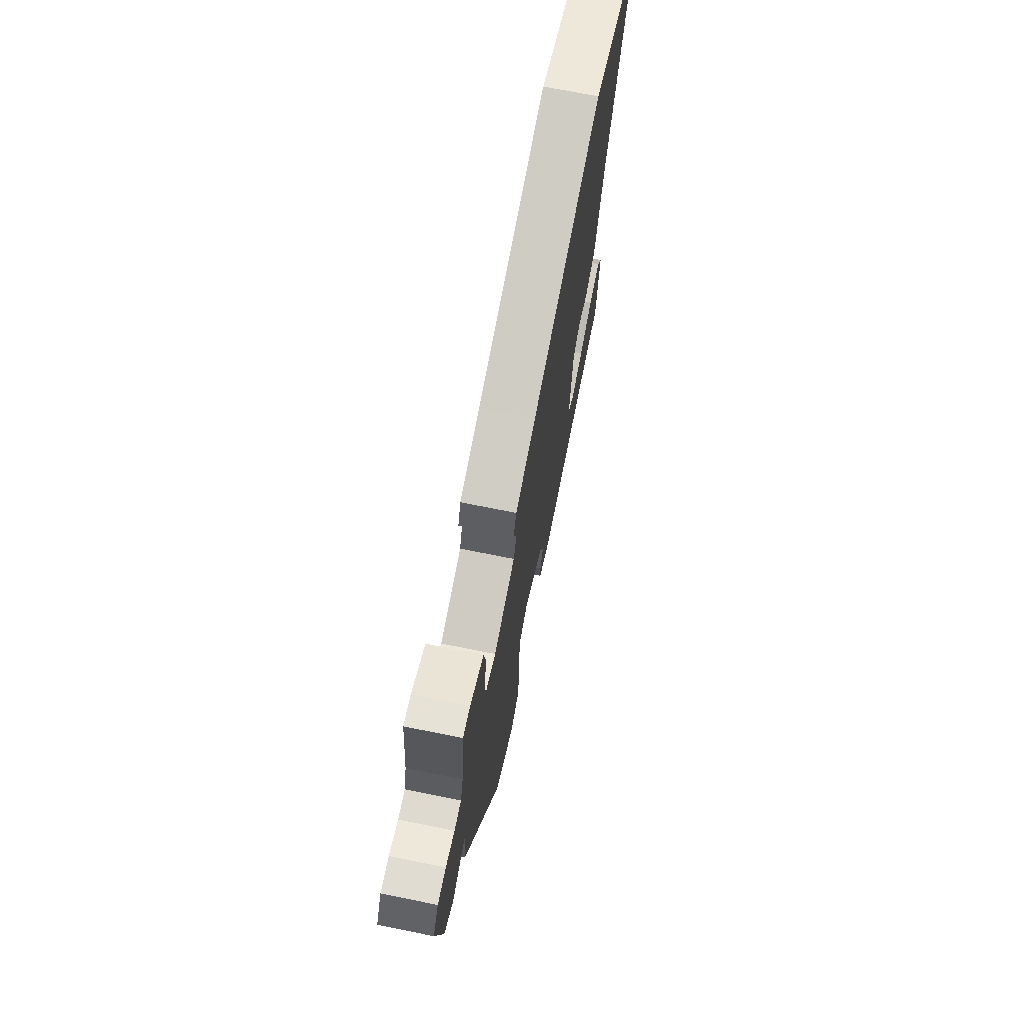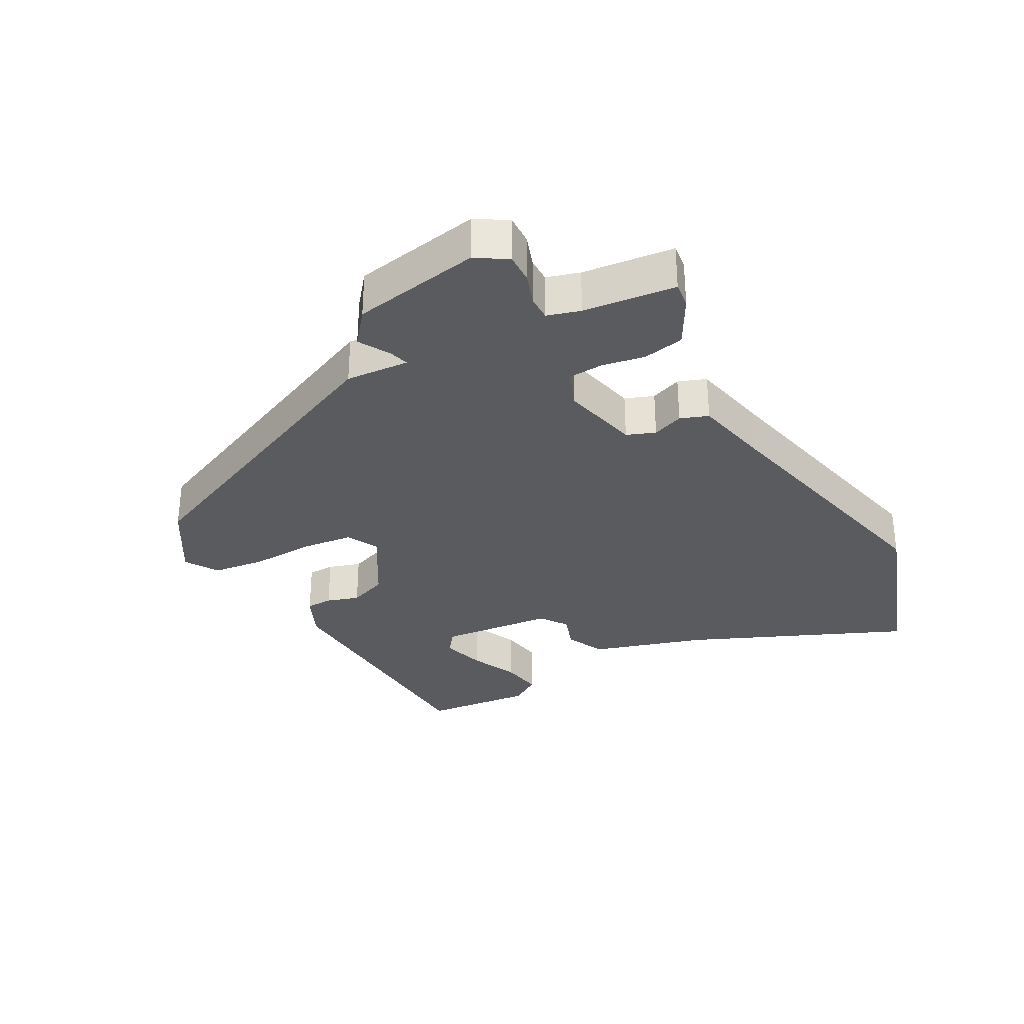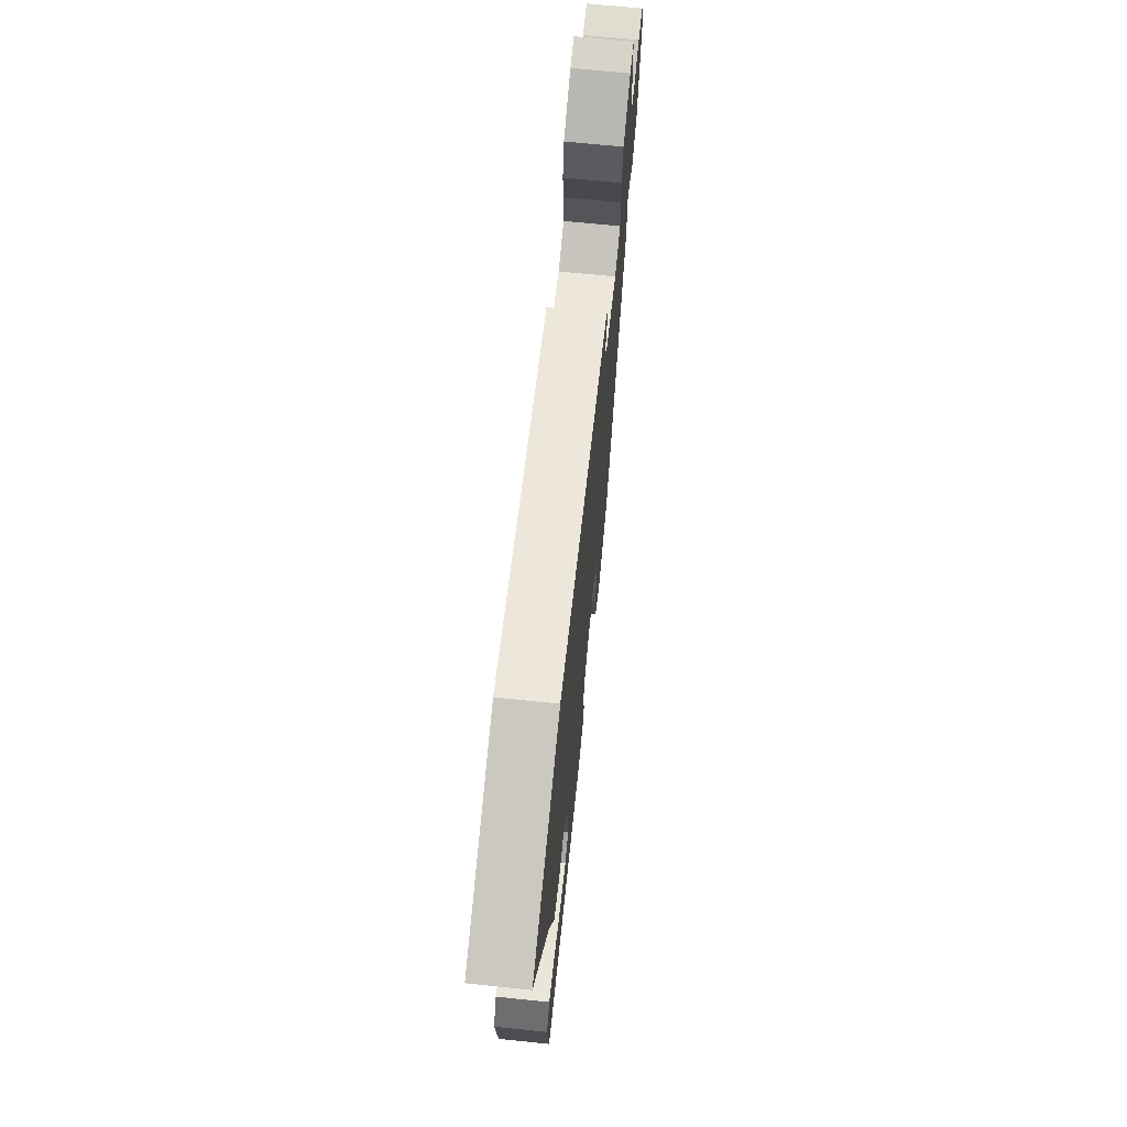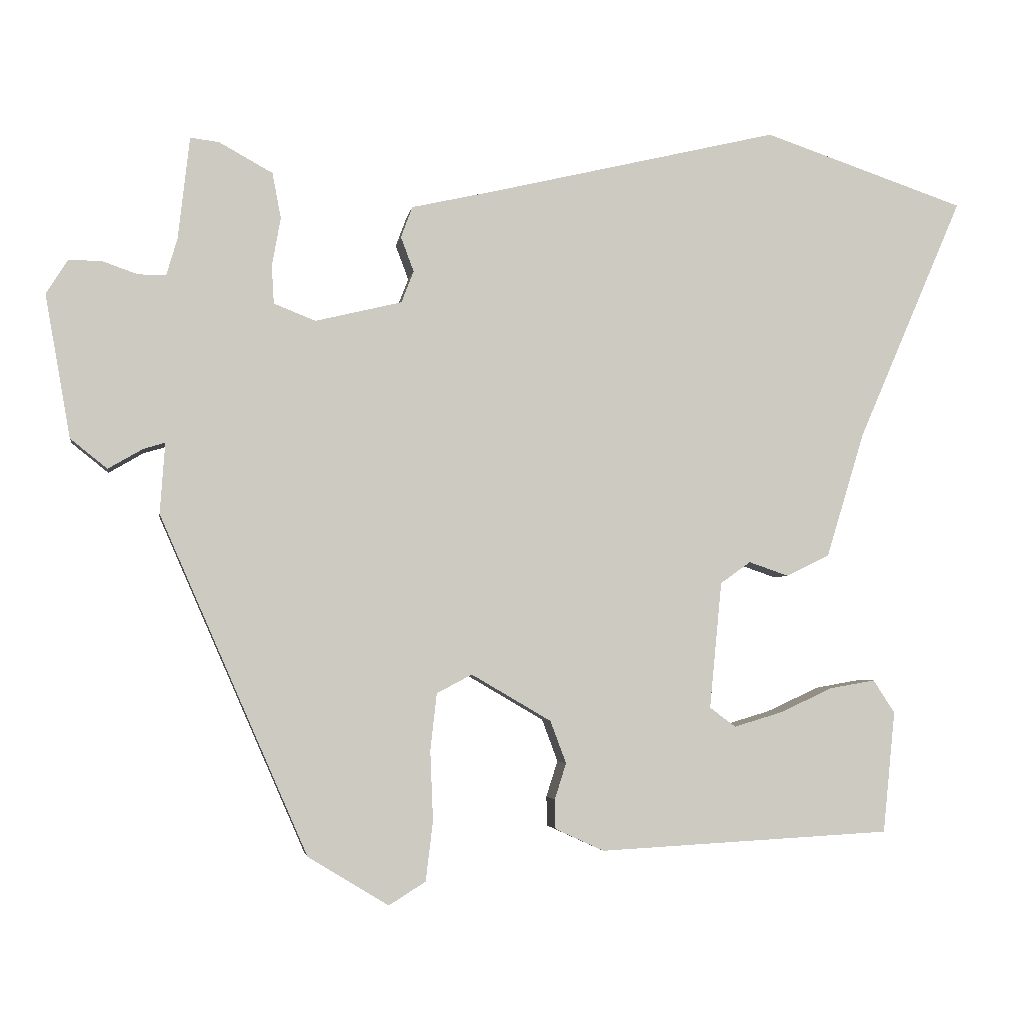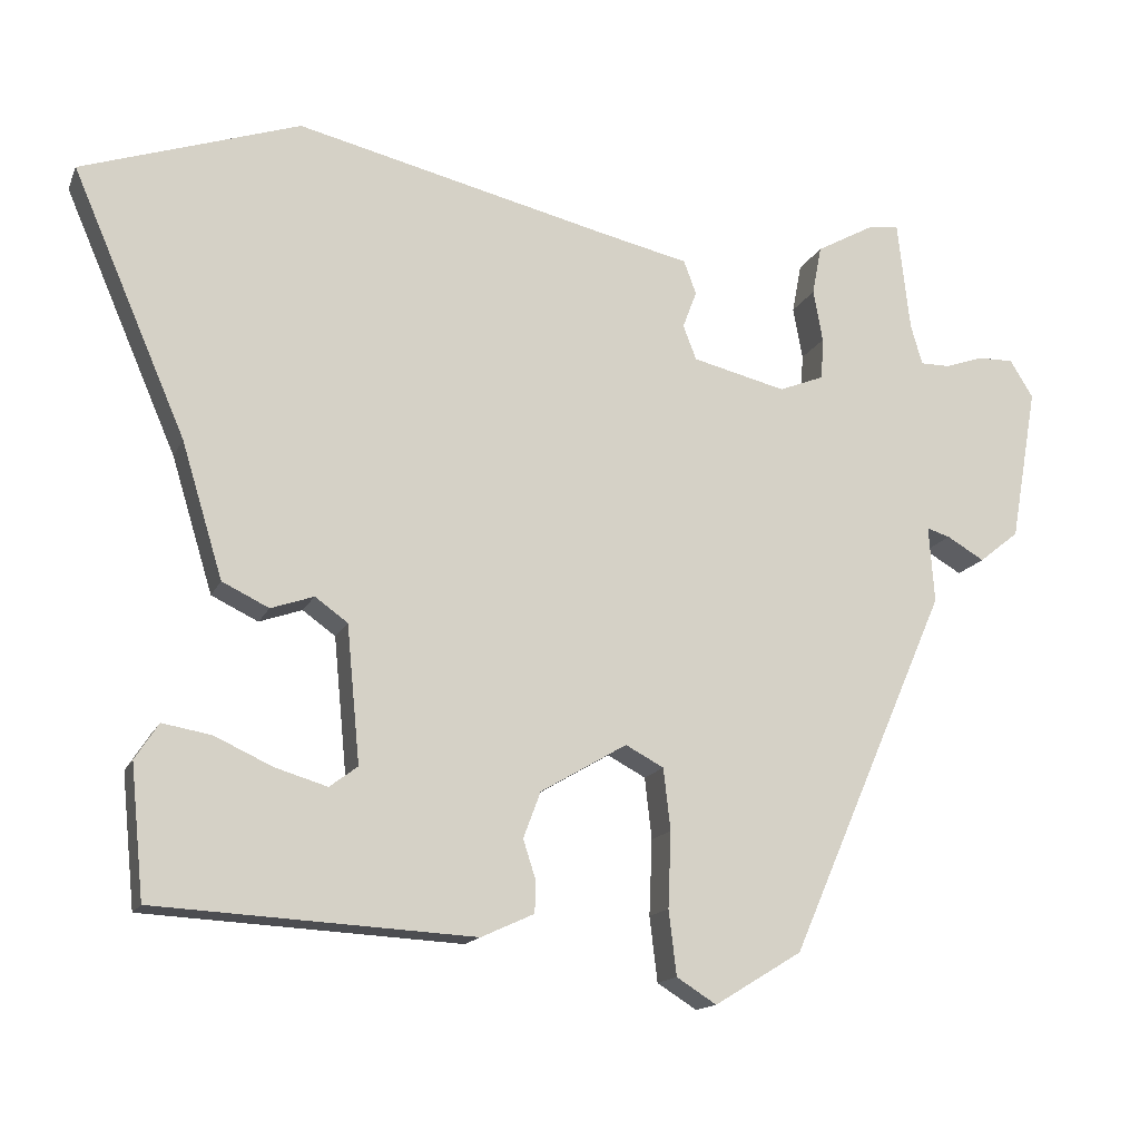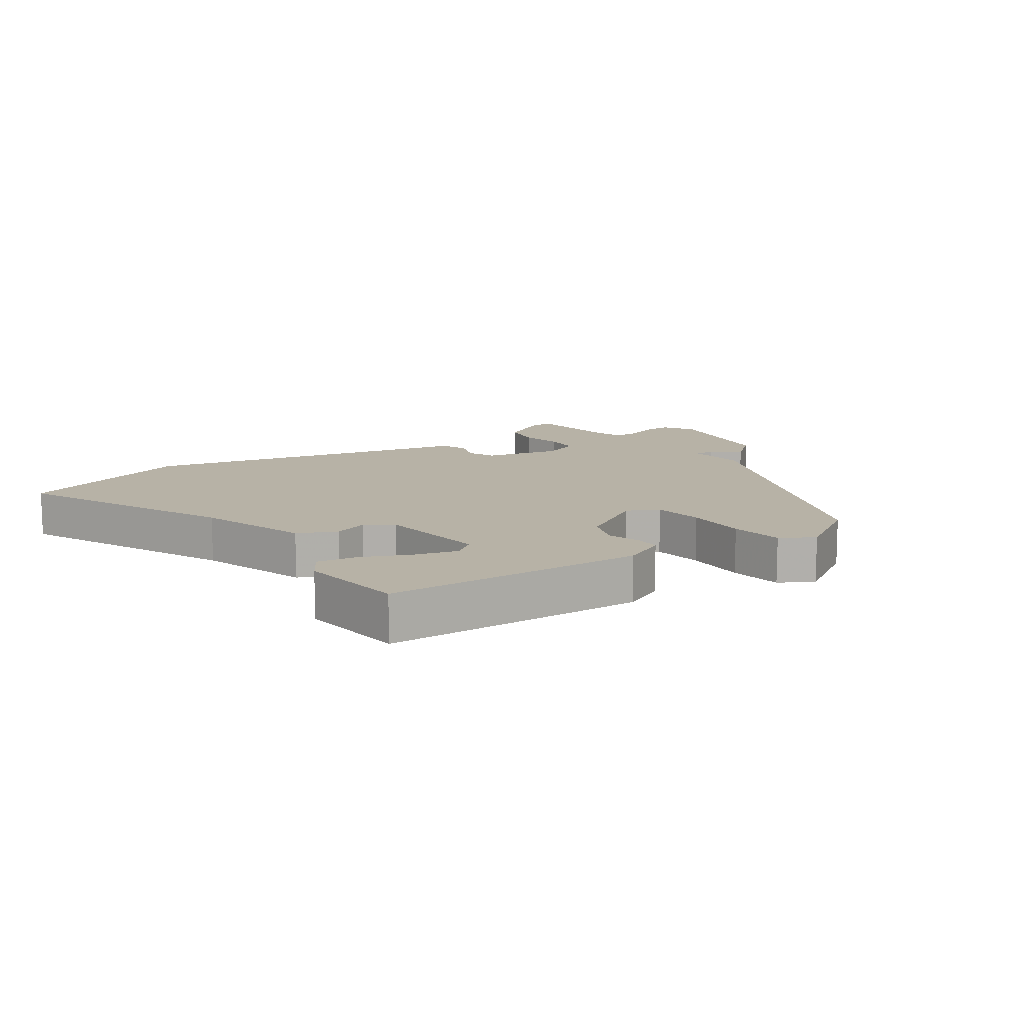
<metadata>
{"format":"obj","ext":"obj","renderer":"f3d","projection":"perspective","resolution":1024,"background":"white","views":[{"elev":70.6,"azim":-78.6,"up":"+Z"},{"elev":-32.2,"azim":-61.4,"up":"+Y"},{"elev":68.4,"azim":95.9,"up":"+Z"},{"elev":-3.6,"azim":-8.8,"up":"+Z"},{"elev":-15.2,"azim":162.2,"up":"+Z"},{"elev":12.3,"azim":144.3,"up":"+Y"}]}
</metadata>
<code>
v -0.479 0.07 0.518
v -0.439 0.07 0.513
v -0.365 0.07 0.472
v -0.353 0.07 0.409
v -0.365 0.07 0.342
v -0.362 0.07 0.289
v -0.304 0.07 0.266
v -0.184 0.07 0.295
v -0.167 0.07 0.339
v -0.185 0.07 0.387
v -0.169 0.07 0.43
v -0.053 0.07 0.456
v 0.349 0.07 0.551
v 0.629 0.07 0.456
v 0.483 0.07 0.118
v 0.43 0.07 -0.056
v 0.37 0.07 -0.085
v 0.315 0.07 -0.066
v 0.273 0.07 -0.096
v 0.256 0.07 -0.272
v 0.292 0.07 -0.299
v 0.359 0.07 -0.279
v 0.433 0.07 -0.245
v 0.496 0.07 -0.234
v 0.526 0.07 -0.28
v 0.509 0.07 -0.449
v 0.102 0.07 -0.471
v 0.034 0.07 -0.44
v 0.033 0.07 -0.399
v 0.049 0.07 -0.349
v 0.027 0.07 -0.29
v -0.084 0.07 -0.225
v -0.133 0.07 -0.251
v -0.142 0.07 -0.33
v -0.138 0.07 -0.427
v -0.148 0.07 -0.51
v -0.199 0.07 -0.542
v -0.311 0.07 -0.474
v -0.516 0.07 -0.005
v -0.509 0.07 0.093
v -0.539 0.07 0.084
v -0.587 0.07 0.056
v -0.638 0.07 0.097
v -0.673 0.07 0.295
v -0.643 0.07 0.343
v -0.597 0.07 0.342
v -0.548 0.07 0.325
v -0.51 0.07 0.325
v -0.495 0.07 0.376
v -0.479 0 0.518
v -0.439 0 0.513
v -0.365 0 0.472
v -0.353 0 0.409
v -0.365 0 0.342
v -0.362 0 0.289
v -0.304 0 0.266
v -0.184 0 0.295
v -0.167 0 0.339
v -0.185 0 0.387
v -0.169 0 0.43
v -0.053 0 0.456
v 0.349 0 0.551
v 0.629 0 0.456
v 0.483 0 0.118
v 0.43 0 -0.056
v 0.37 0 -0.085
v 0.315 0 -0.066
v 0.273 0 -0.096
v 0.256 0 -0.272
v 0.292 0 -0.299
v 0.359 0 -0.279
v 0.433 0 -0.245
v 0.496 0 -0.234
v 0.526 0 -0.28
v 0.509 0 -0.449
v 0.102 0 -0.471
v 0.034 0 -0.44
v 0.033 0 -0.399
v 0.049 0 -0.349
v 0.027 0 -0.29
v -0.084 0 -0.225
v -0.133 0 -0.251
v -0.142 0 -0.33
v -0.138 0 -0.427
v -0.148 0 -0.51
v -0.199 0 -0.542
v -0.311 0 -0.474
v -0.516 0 -0.005
v -0.509 0 0.093
v -0.539 0 0.084
v -0.587 0 0.056
v -0.638 0 0.097
v -0.673 0 0.295
v -0.643 0 0.343
v -0.597 0 0.342
v -0.548 0 0.325
v -0.51 0 0.325
v -0.495 0 0.376
f 45 46 47
f 44 45 47
f 43 44 47
f 42 43 47
f 41 42 47
f 40 41 47 48
f 38 39 40
f 37 38 40
f 36 37 40
f 35 36 40
f 34 35 40
f 40 48 49
f 34 40 49
f 33 34 49
f 28 29 30
f 27 28 30
f 26 27 30
f 25 26 30
f 22 23 24 25
f 21 22 25
f 21 25 30
f 20 21 30 31
f 15 16 17 18
f 15 18 19
f 14 15 19
f 13 14 19
f 12 13 19
f 12 19 20
f 11 12 20
f 10 11 20
f 9 10 20
f 3 4 5
f 2 3 5
f 1 2 5
f 49 1 5
f 49 5 6
f 32 33 49 6
f 20 31 32
f 9 20 32
f 8 9 32
f 7 8 32
f 6 7 32
f 96 95 94
f 96 94 93
f 96 93 92
f 96 92 91
f 96 91 90
f 97 96 90 89
f 89 88 87
f 89 87 86
f 89 86 85
f 89 85 84
f 89 84 83
f 98 97 89
f 98 89 83
f 98 83 82
f 79 78 77
f 79 77 76
f 79 76 75
f 79 75 74
f 74 73 72 71
f 74 71 70
f 79 74 70
f 80 79 70 69
f 67 66 65 64
f 68 67 64
f 68 64 63
f 68 63 62
f 68 62 61
f 69 68 61
f 69 61 60
f 69 60 59
f 69 59 58
f 54 53 52
f 54 52 51
f 54 51 50
f 54 50 98
f 55 54 98
f 55 98 82 81
f 81 80 69
f 81 69 58
f 81 58 57
f 81 57 56
f 81 56 55
f 1 50 51 2
f 2 51 52 3
f 3 52 53 4
f 4 53 54 5
f 5 54 55 6
f 6 55 56 7
f 7 56 57 8
f 8 57 58 9
f 9 58 59 10
f 10 59 60 11
f 11 60 61 12
f 12 61 62 13
f 13 62 63 14
f 14 63 64 15
f 15 64 65 16
f 16 65 66 17
f 17 66 67 18
f 18 67 68 19
f 19 68 69 20
f 20 69 70 21
f 21 70 71 22
f 22 71 72 23
f 23 72 73 24
f 24 73 74 25
f 25 74 75 26
f 26 75 76 27
f 27 76 77 28
f 28 77 78 29
f 29 78 79 30
f 30 79 80 31
f 31 80 81 32
f 32 81 82 33
f 33 82 83 34
f 34 83 84 35
f 35 84 85 36
f 36 85 86 37
f 37 86 87 38
f 38 87 88 39
f 39 88 89 40
f 40 89 90 41
f 41 90 91 42
f 42 91 92 43
f 43 92 93 44
f 44 93 94 45
f 45 94 95 46
f 46 95 96 47
f 47 96 97 48
f 48 97 98 49
f 49 98 50 1

</code>
